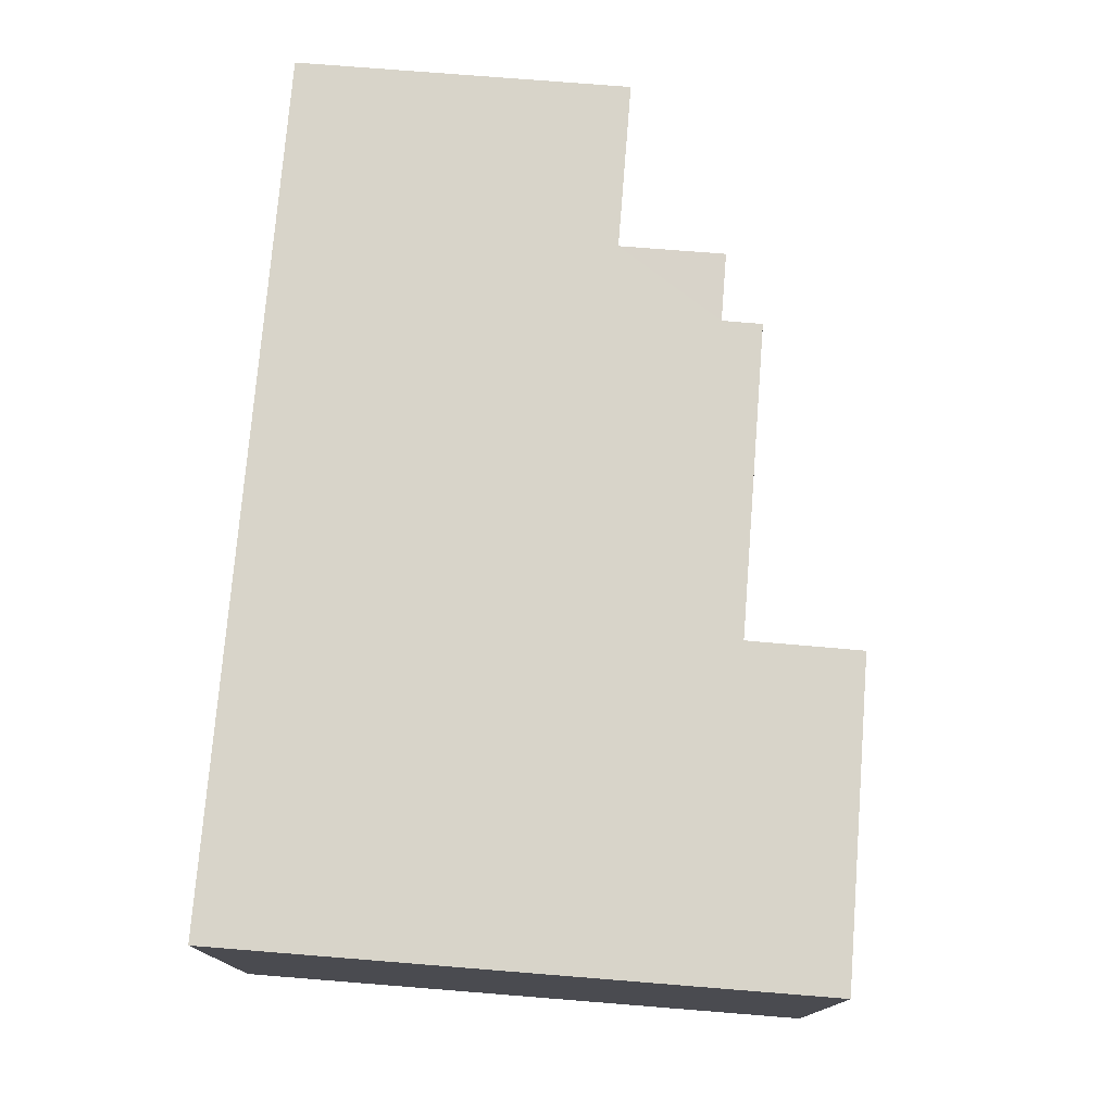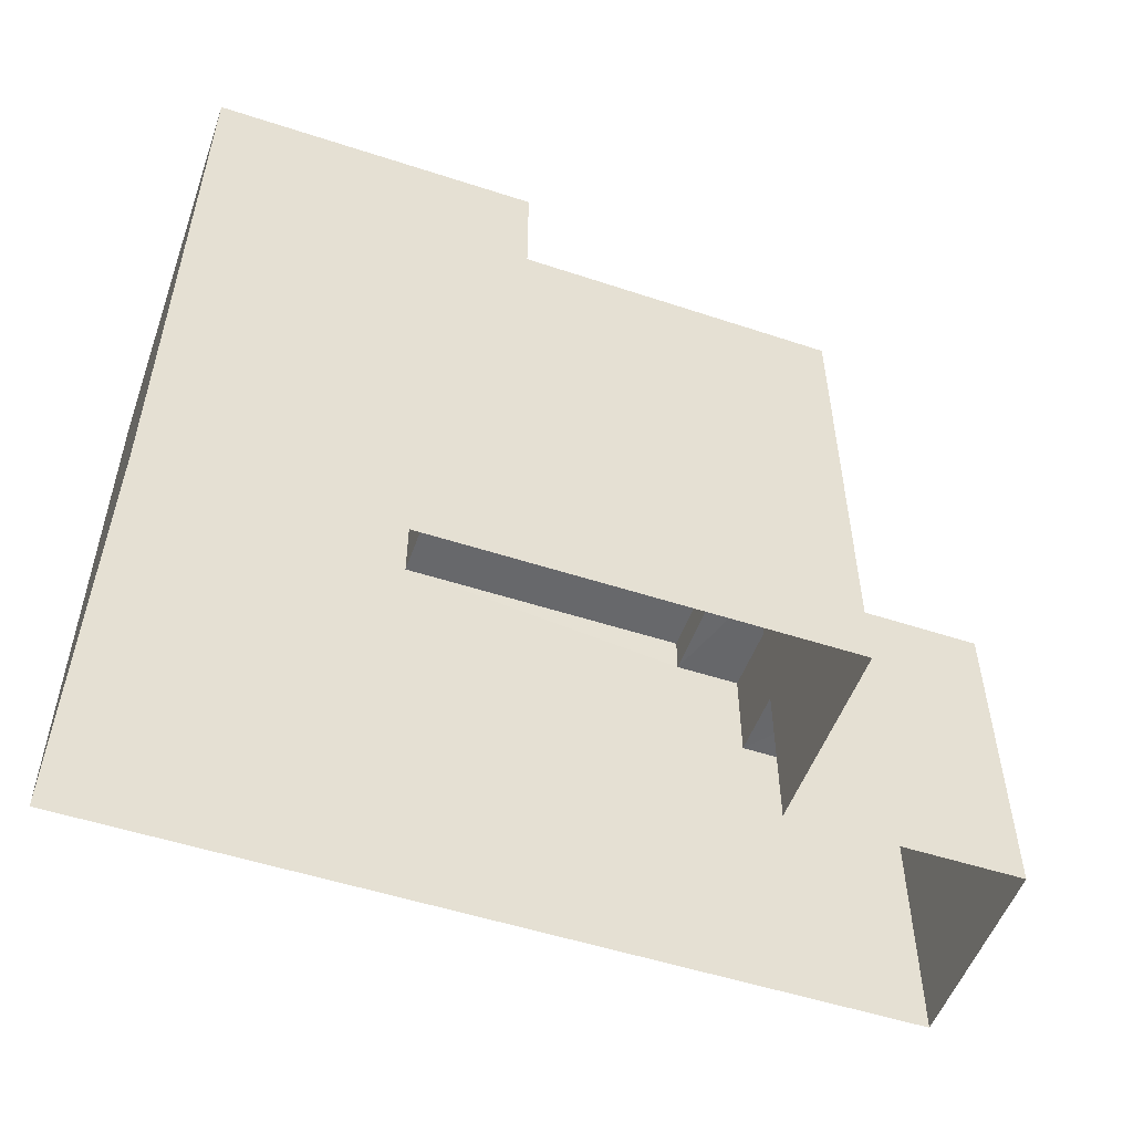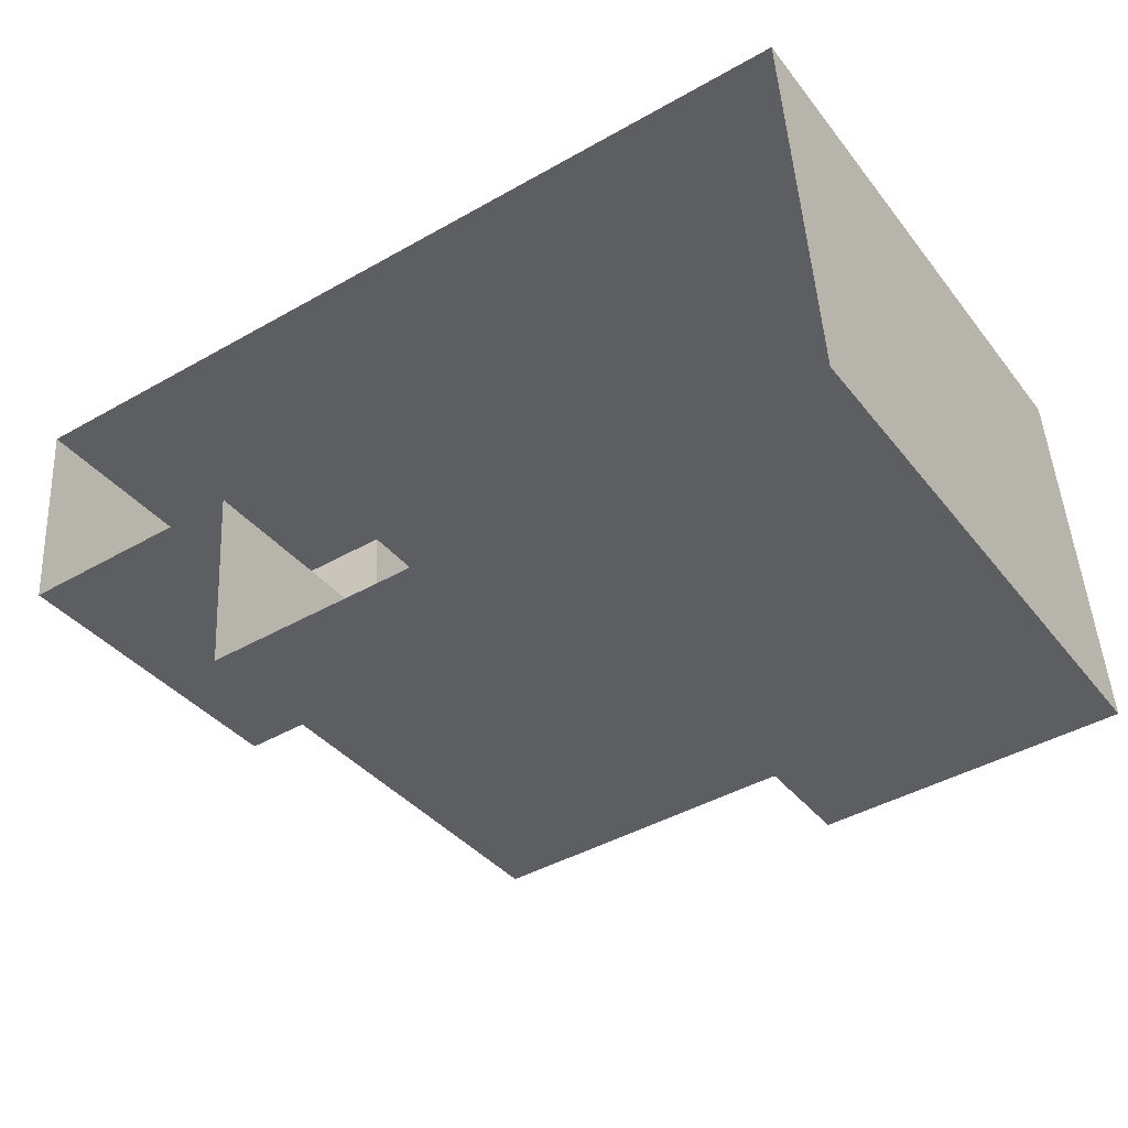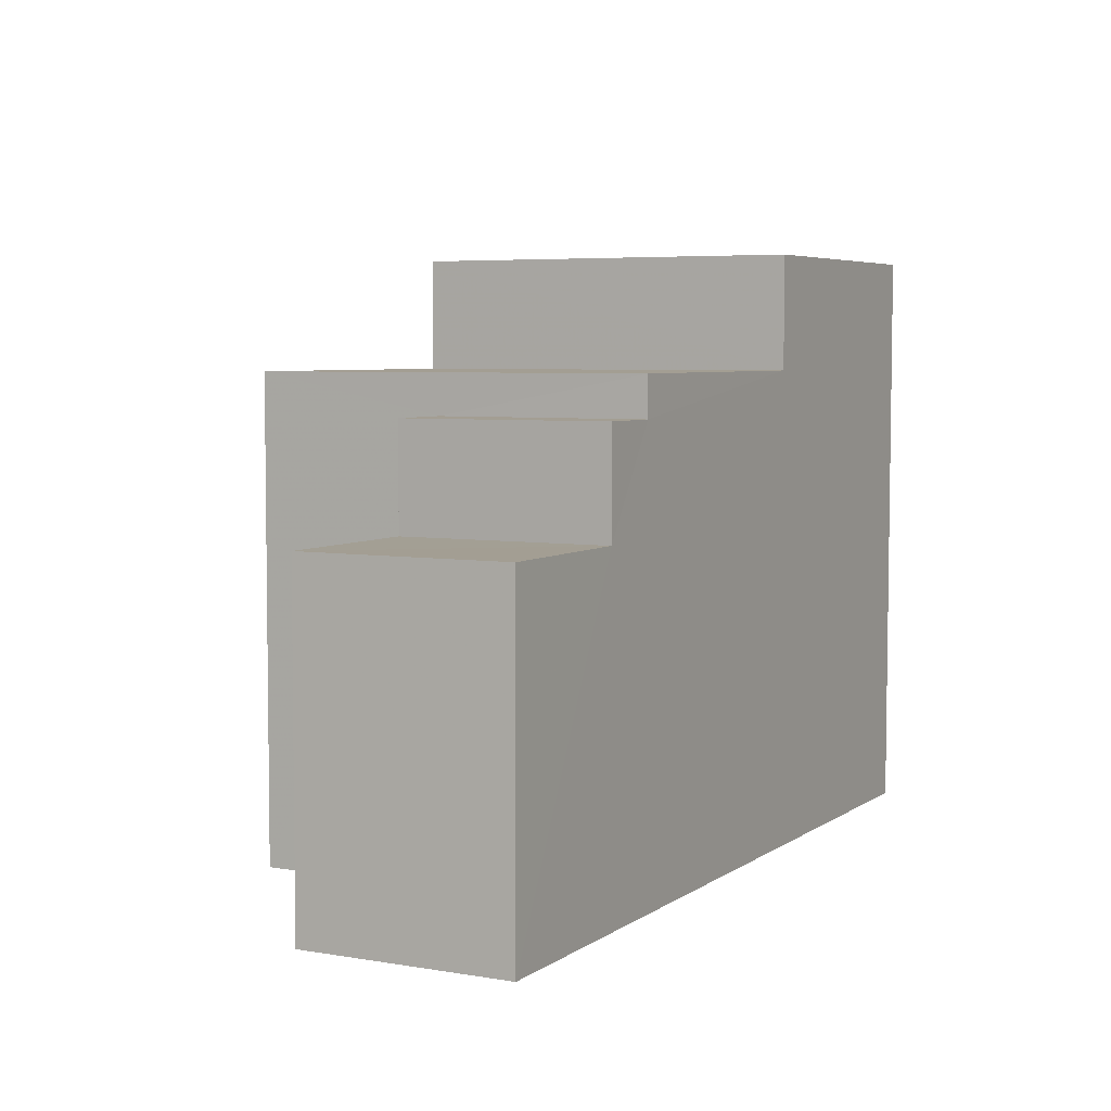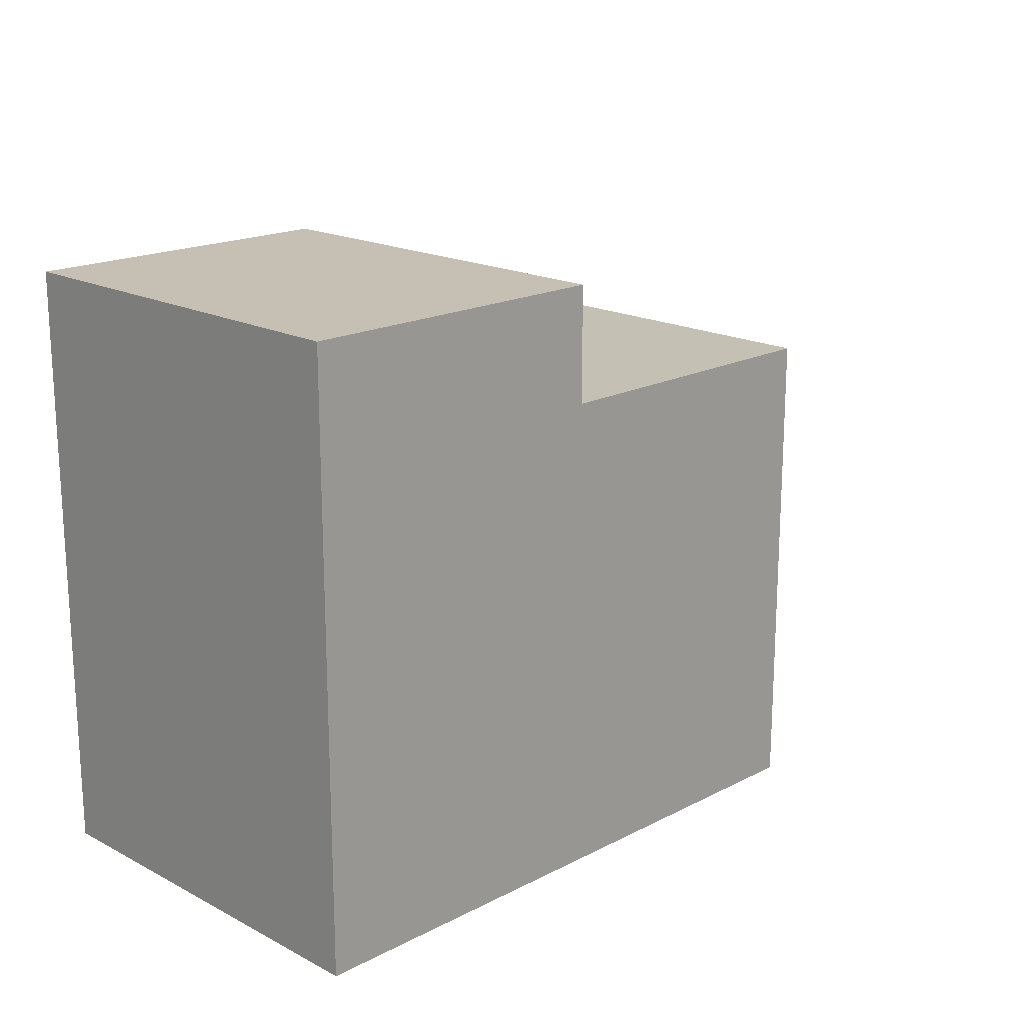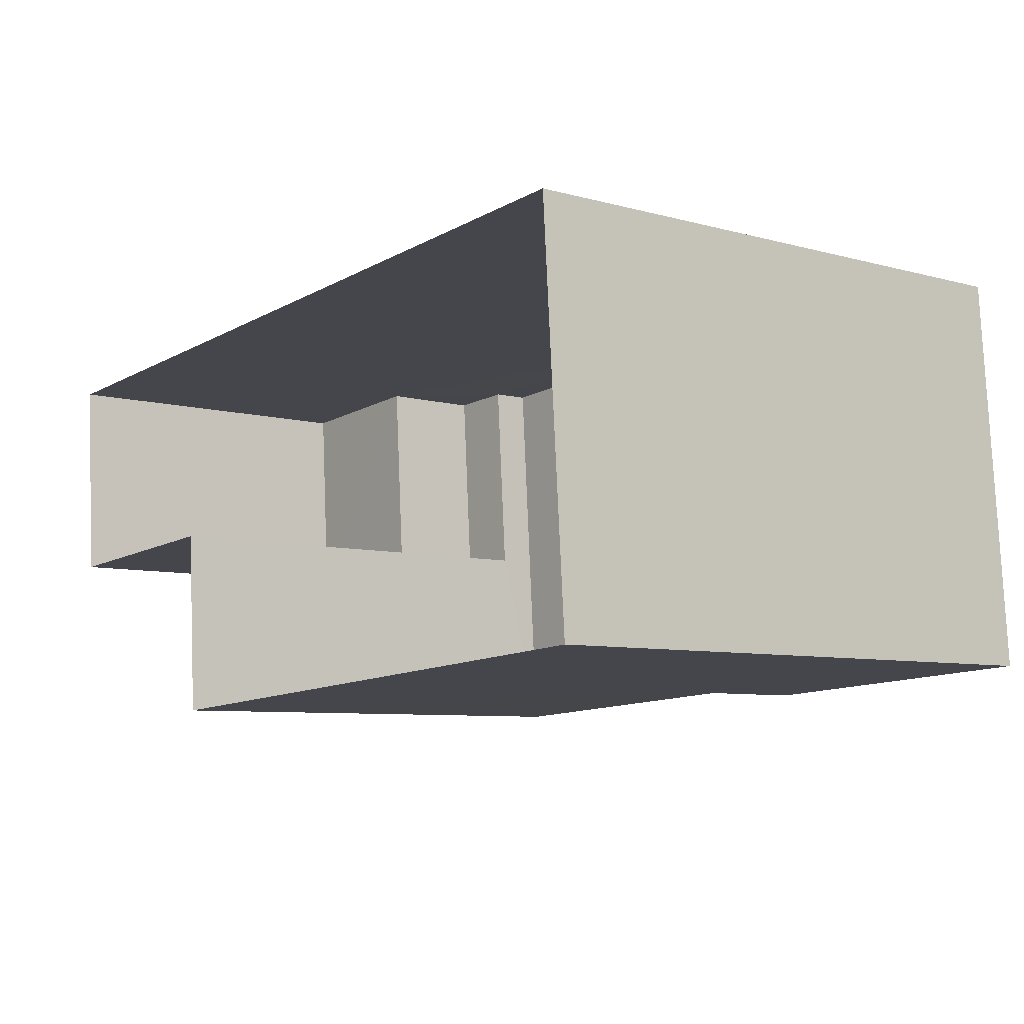
<metadata>
{"format":"obj","ext":"obj","renderer":"f3d","projection":"perspective","resolution":1024,"background":"white","views":[{"elev":79.3,"azim":-85.4,"up":"+Y"},{"elev":-52.4,"azim":-23.2,"up":"+Z"},{"elev":-37.3,"azim":-146.6,"up":"+Y"},{"elev":5.2,"azim":114.0,"up":"+Z"},{"elev":18.2,"azim":-48.6,"up":"+Z"},{"elev":-7.2,"azim":-128.3,"up":"+Y"}]}
</metadata>
<code>
v -3.729e+05 -1.051e+05 24.48
v -3.729e+05 -1.051e+05 24.48
v -3.729e+05 -1.051e+05 24.48
v -3.729e+05 -1.051e+05 24.48
v -3.73e+05 -1.051e+05 24.49
v -3.729e+05 -1.051e+05 24.49
v -3.729e+05 -1.051e+05 34.1
v -3.729e+05 -1.051e+05 34.1
v -3.729e+05 -1.051e+05 34.1
v -3.729e+05 -1.051e+05 34.1
v -3.729e+05 -1.051e+05 31.2
v -3.729e+05 -1.051e+05 31.2
v -3.729e+05 -1.051e+05 31.2
v -3.729e+05 -1.051e+05 31.2
v -3.73e+05 -1.051e+05 36.39
v -3.729e+05 -1.051e+05 36.39
v -3.729e+05 -1.051e+05 36.39
v -3.729e+05 -1.051e+05 36.39
v -3.729e+05 -1.051e+05 33.3
v -3.729e+05 -1.051e+05 33.3
v -3.729e+05 -1.051e+05 33.3
v -3.729e+05 -1.051e+05 33.3
f 1 2 3
f 3 4 1
f 5 2 1
f 6 5 1
f 7 8 9
f 7 10 8
f 11 12 13
f 11 14 12
f 15 16 17
f 18 15 17
f 19 20 21
f 19 22 20
f 15 2 5
f 15 18 2
f 16 15 10
f 15 5 10
f 10 6 8
f 10 5 6
f 8 6 22
f 6 1 22
f 9 8 22
f 19 9 22
f 12 4 3
f 13 12 3
f 4 14 1
f 1 14 22
f 4 12 14
f 22 14 20
f 7 17 16
f 10 7 16
f 18 7 2
f 3 2 11
f 18 17 7
f 3 11 13
f 19 7 9
f 11 19 21
f 2 7 11
f 11 7 19
f 11 21 20
f 14 11 20

</code>
